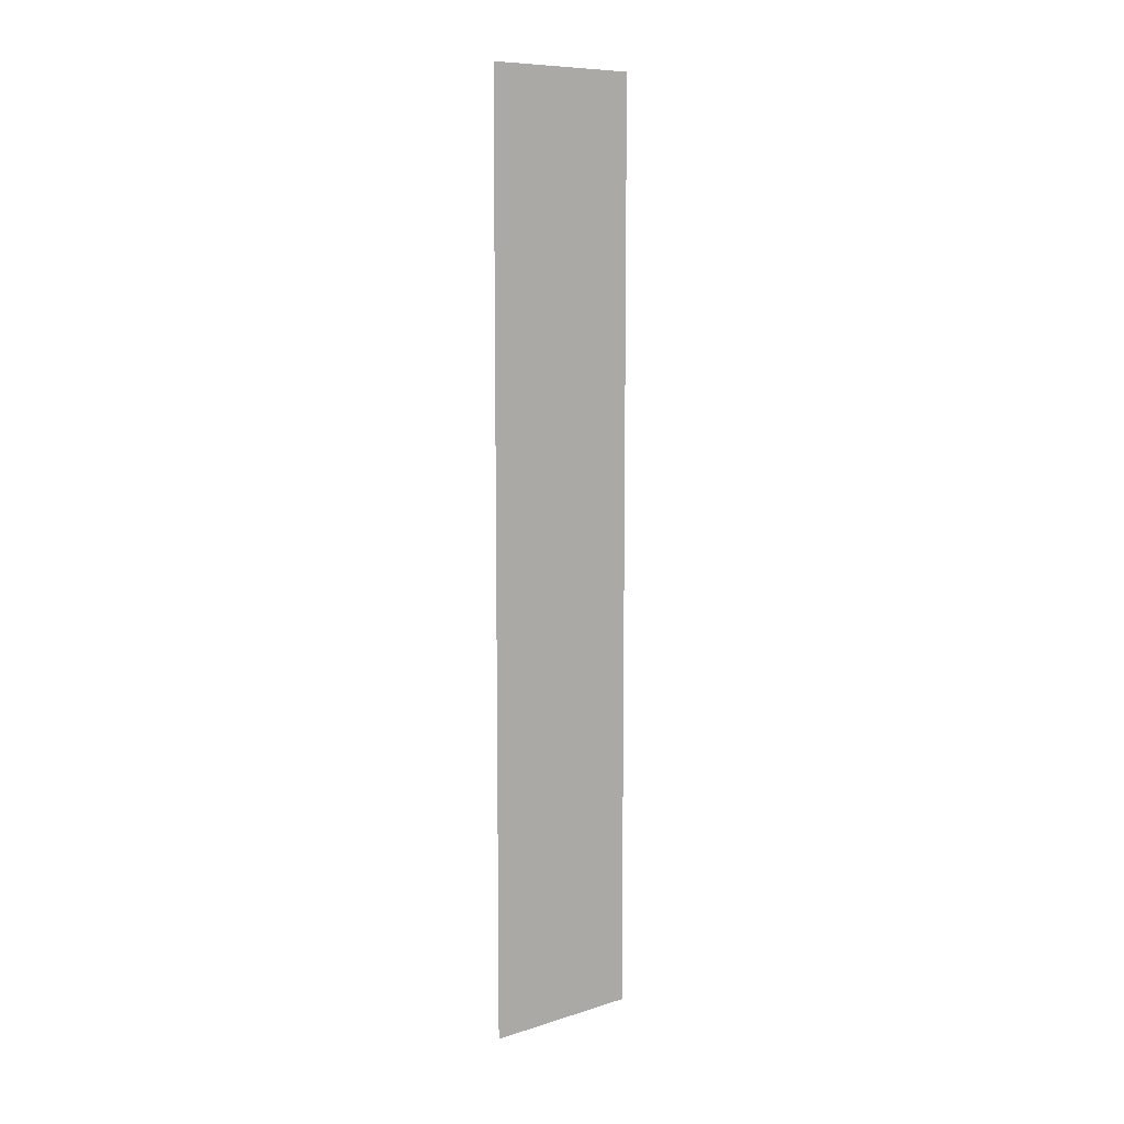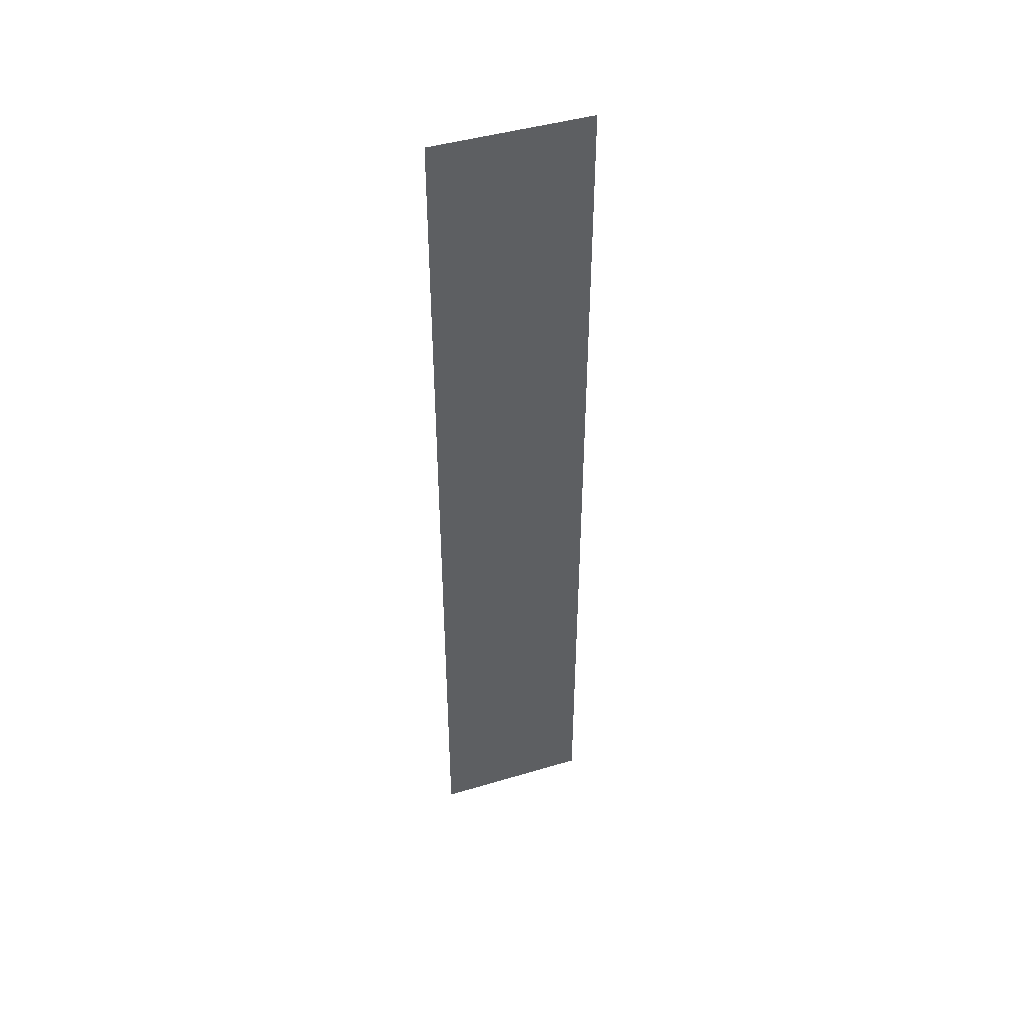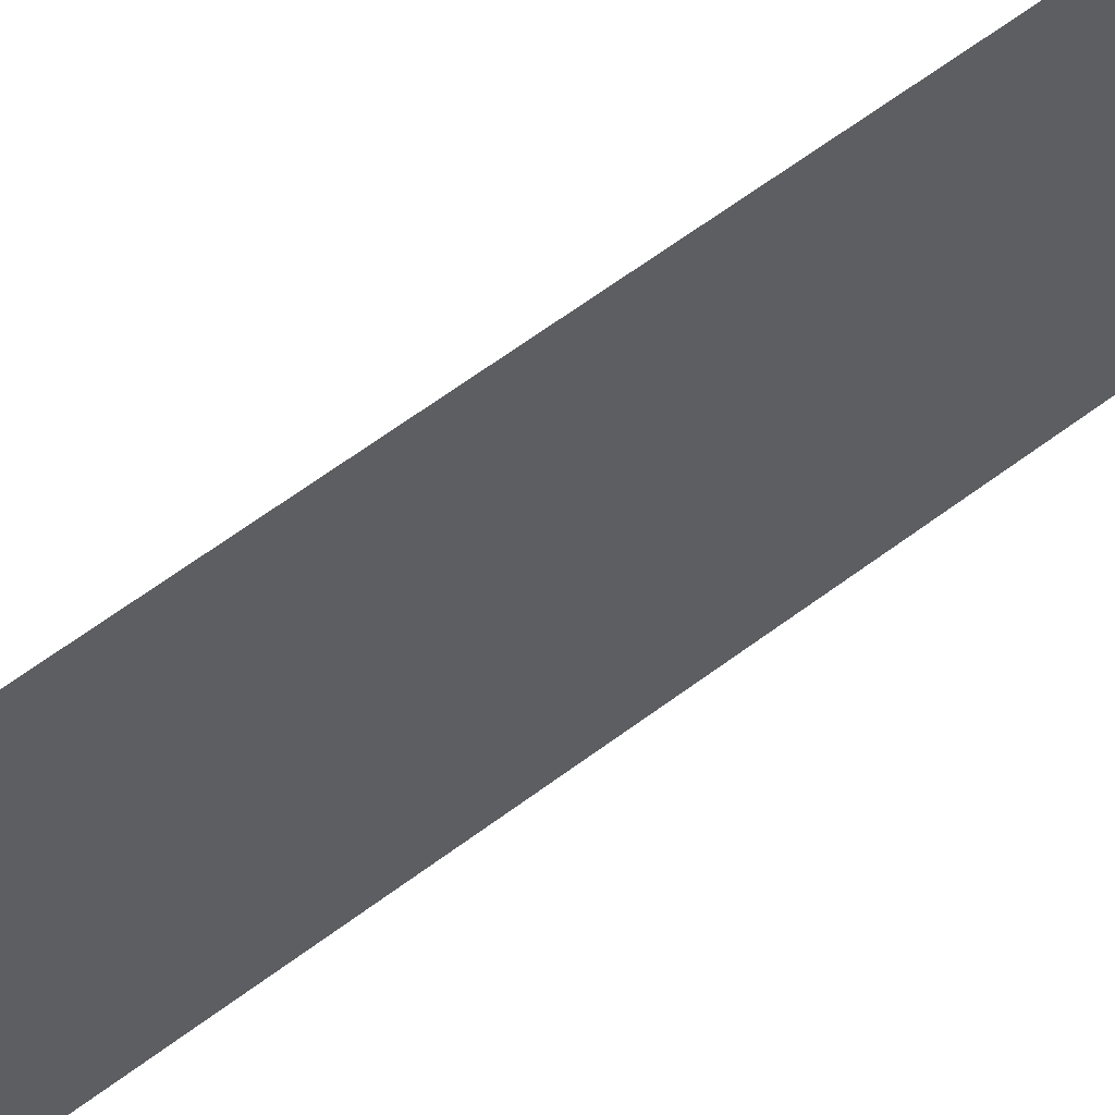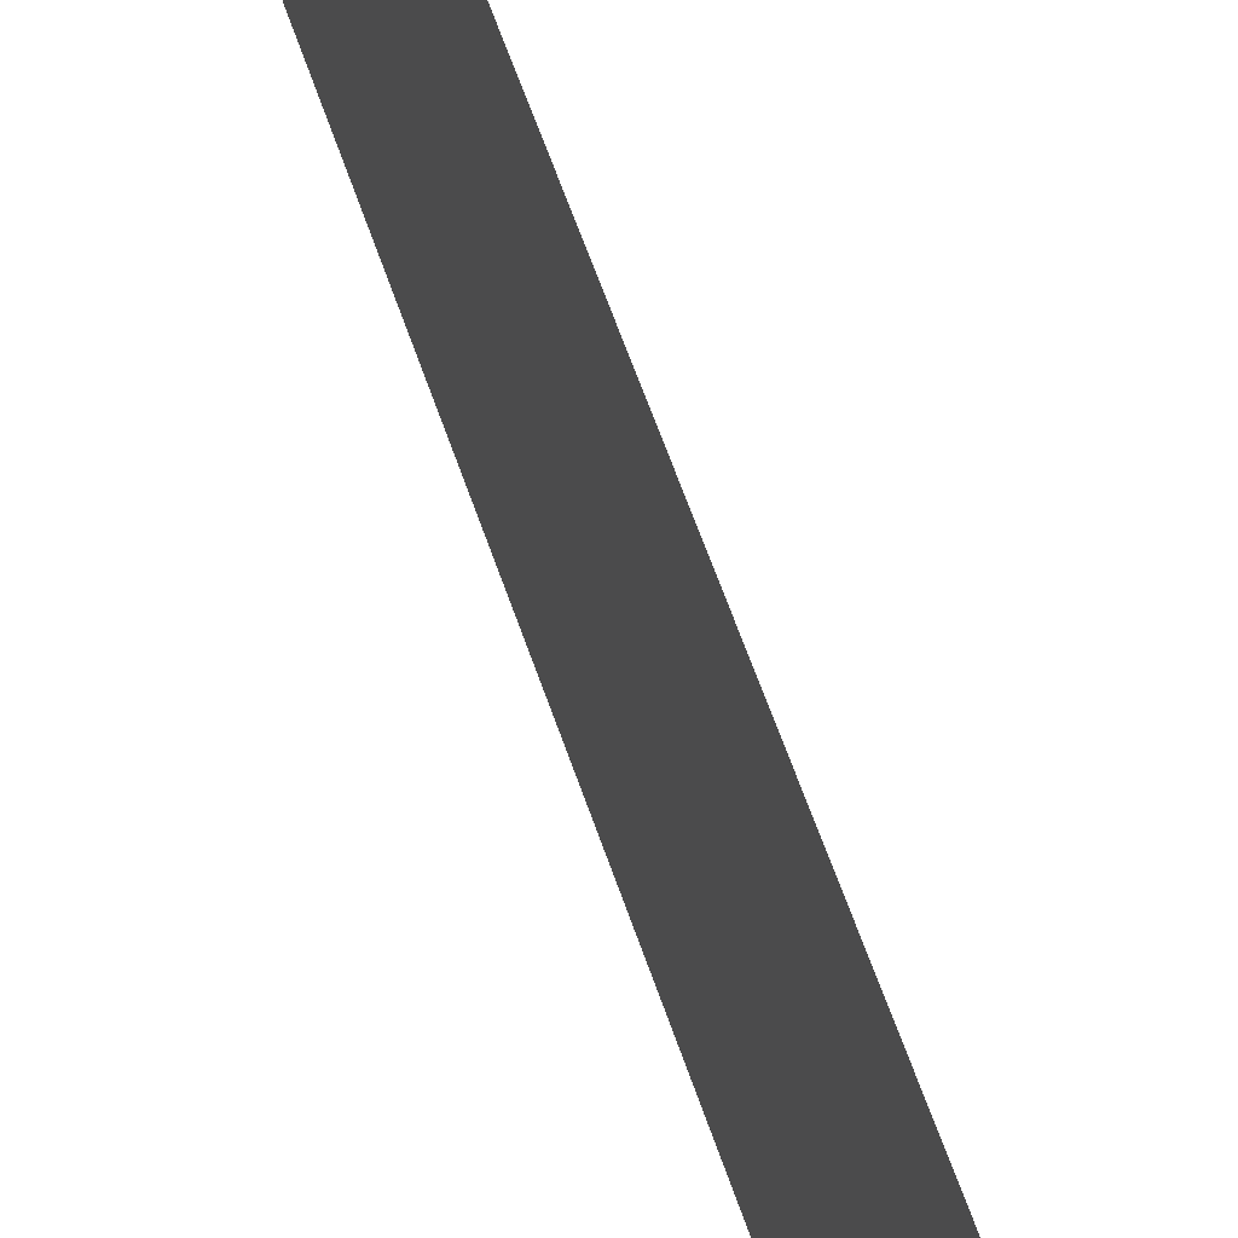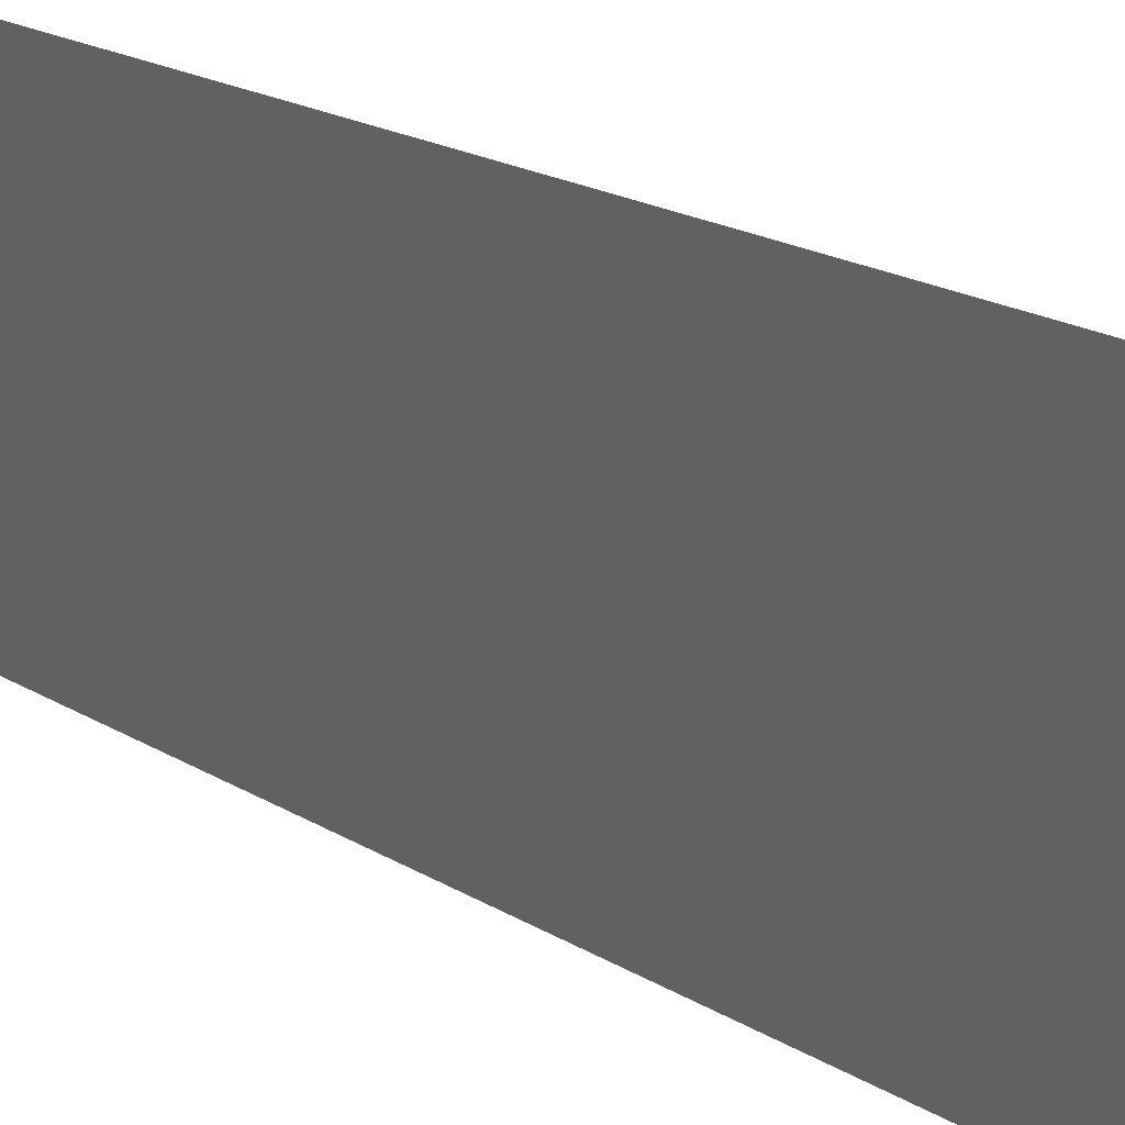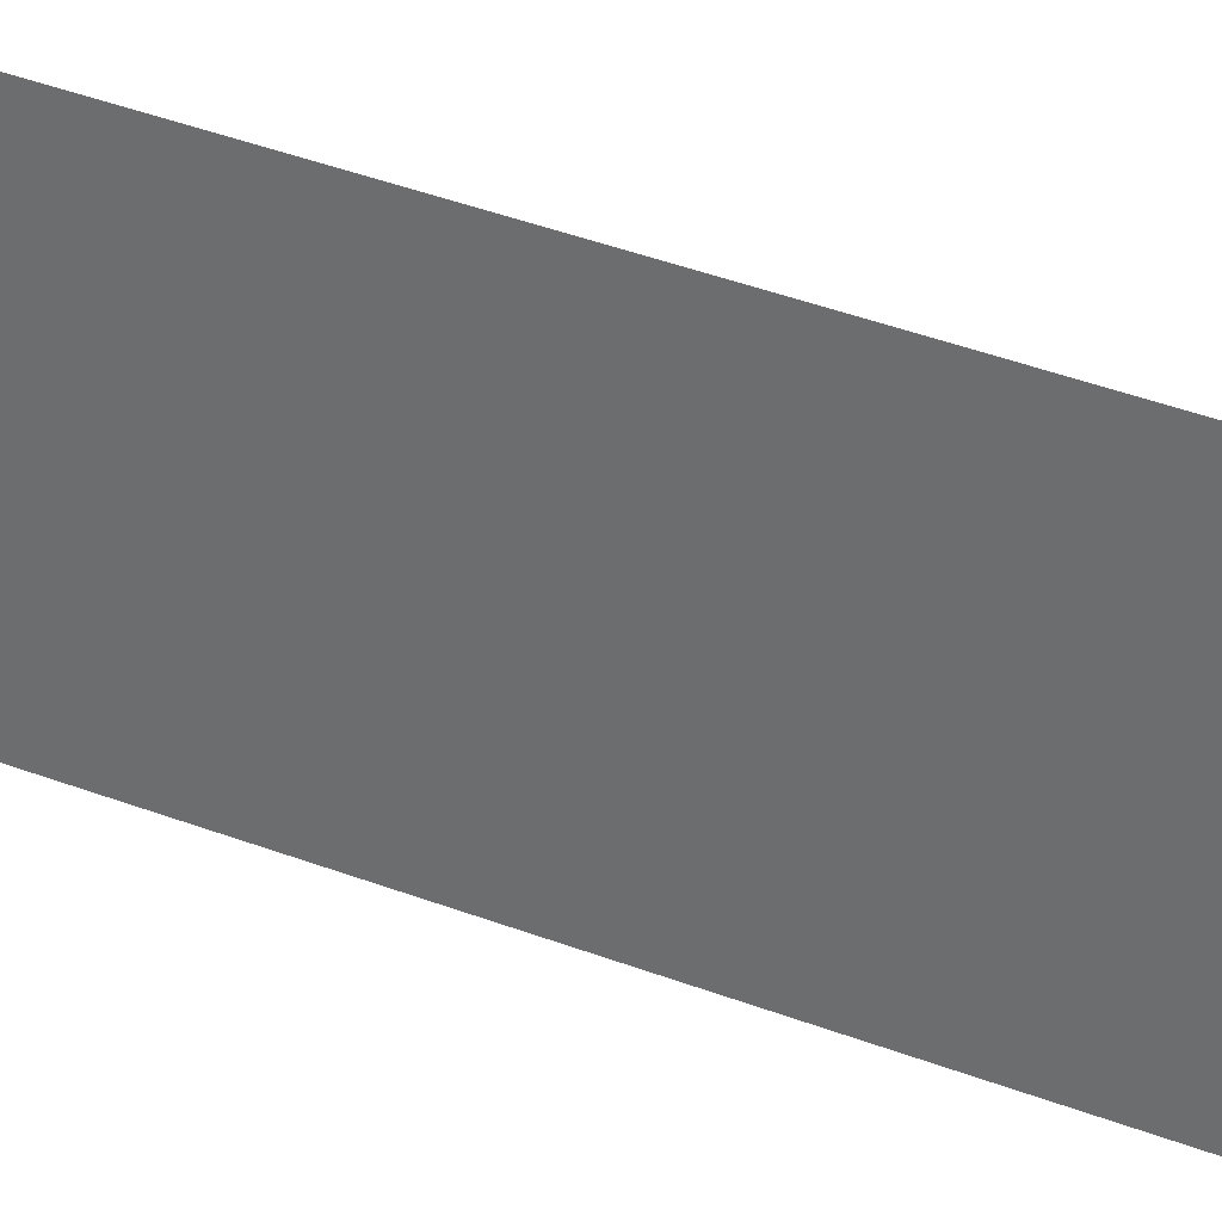
<metadata>
{"format":"obj","ext":"obj","renderer":"f3d","projection":"perspective","resolution":1024,"background":"white","views":[{"elev":9.2,"azim":-129.2,"up":"+Z"},{"elev":44.5,"azim":70.8,"up":"+Z"},{"elev":53.3,"azim":49.9,"up":"+Y"},{"elev":48.9,"azim":-16.3,"up":"+Y"},{"elev":10.0,"azim":155.3,"up":"+Y"},{"elev":31.7,"azim":120.1,"up":"+Y"}]}
</metadata>
<code>
o mesh12/mesh12-geometry/material_4/component_0#mesh12-geometry
v 0.03448 -0.07098 -0.3534
v 0.03448 -0.06706 -0.3762
v 0.03448 -0.07098 -0.3762
v 0.03448 -0.07098 -0.3762
v 0.03448 -0.06706 -0.3762
v 0.03448 -0.07098 -0.3534
v 0.03448 -0.06706 -0.3762
v 0.03448 -0.07098 -0.3534
v 0.03448 -0.06706 -0.3534
v 0.03448 -0.06706 -0.3534
v 0.03448 -0.07098 -0.3534
v 0.03448 -0.06706 -0.3762
f 1 2 3
f 4 5 6
f 7 8 9
f 10 11 12

</code>
